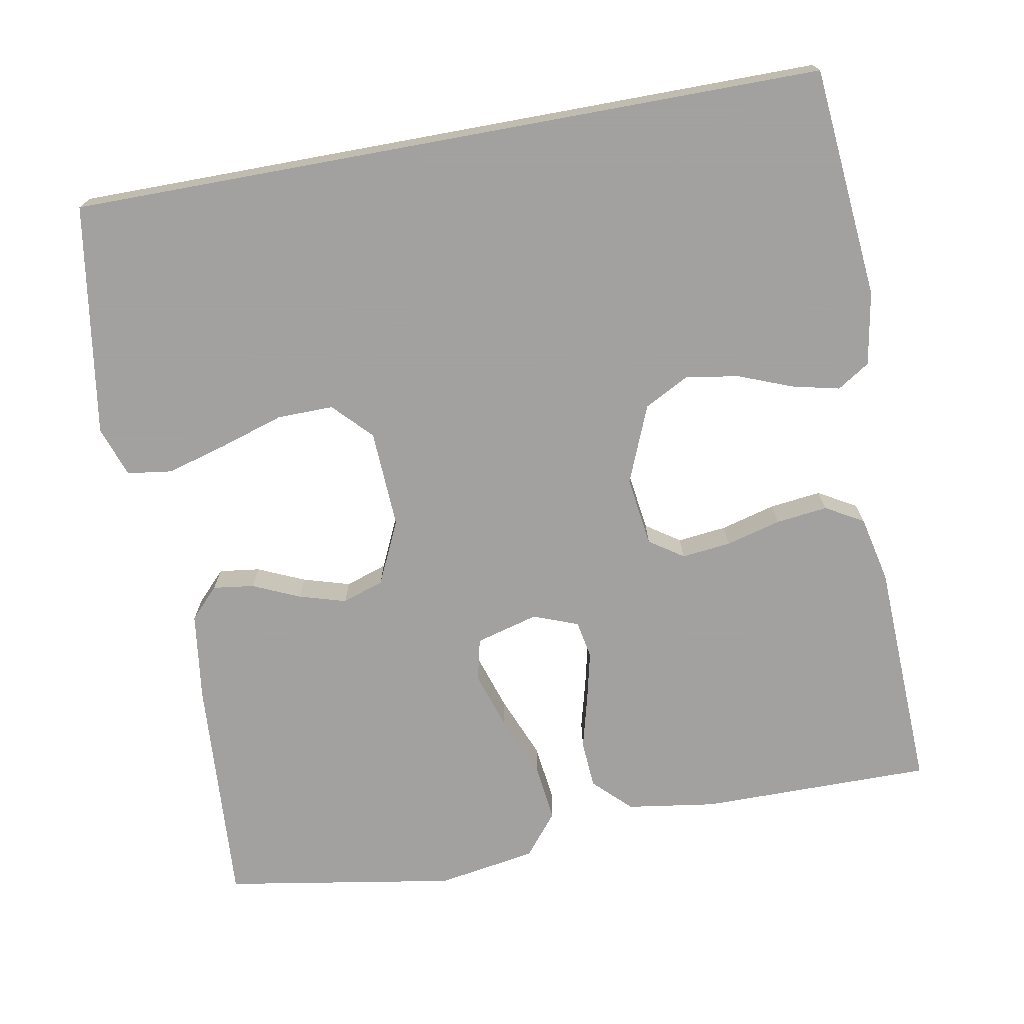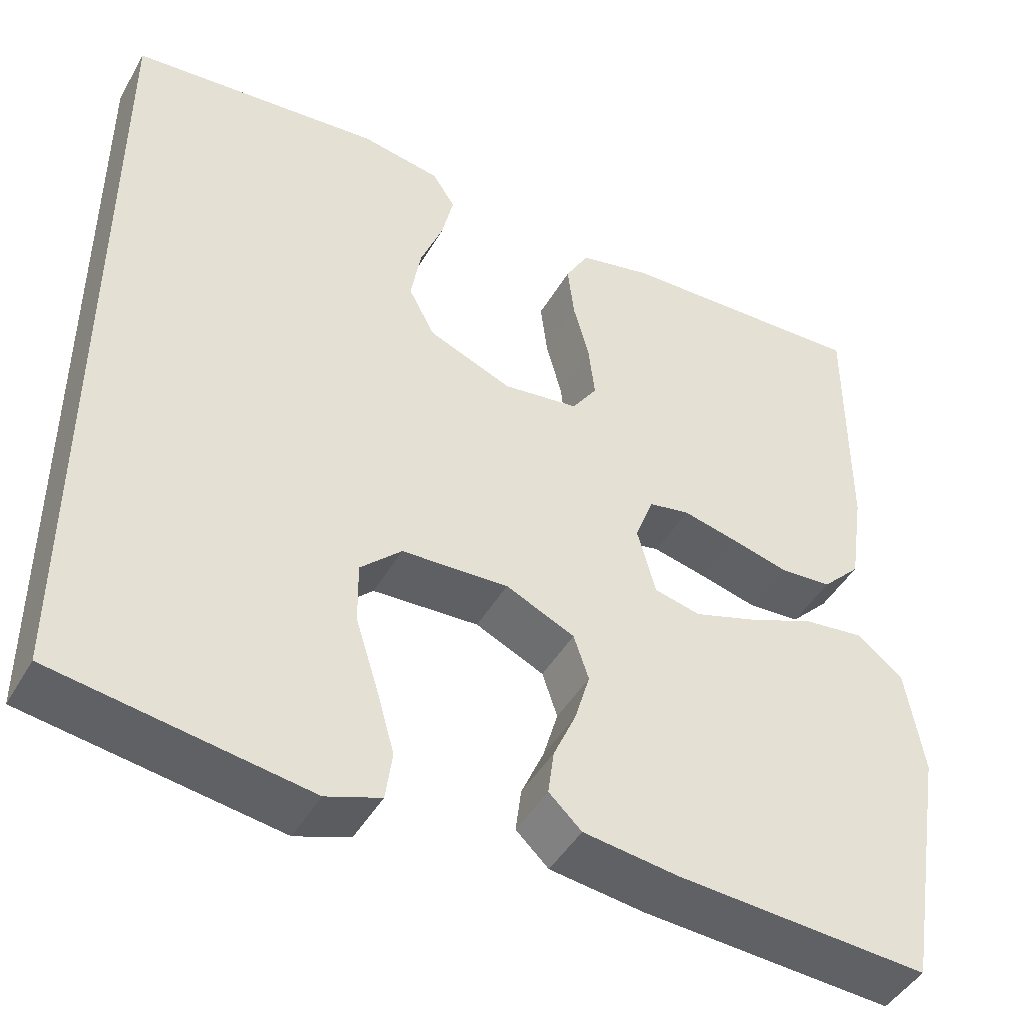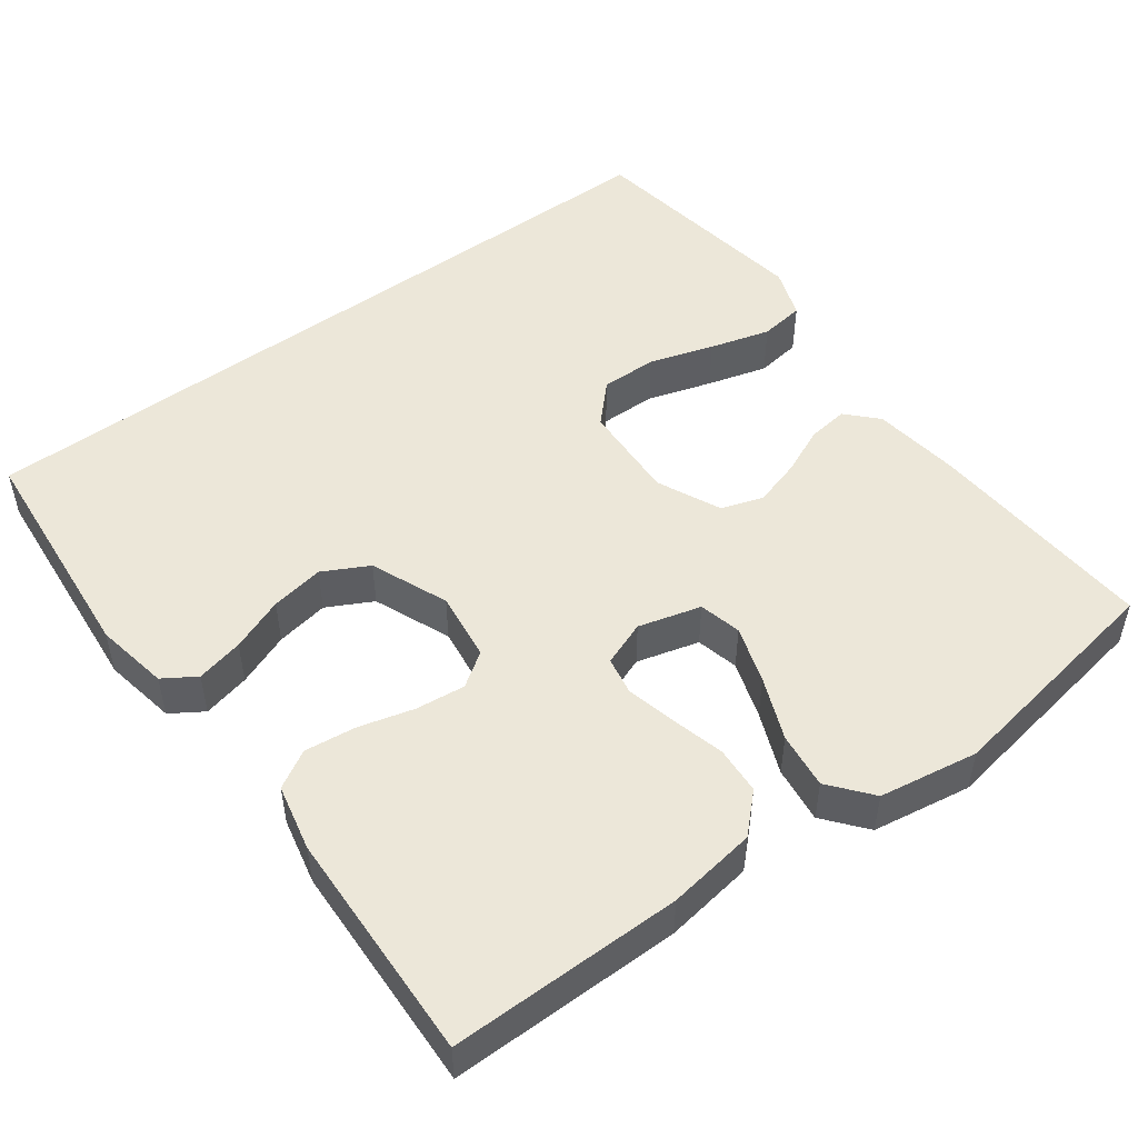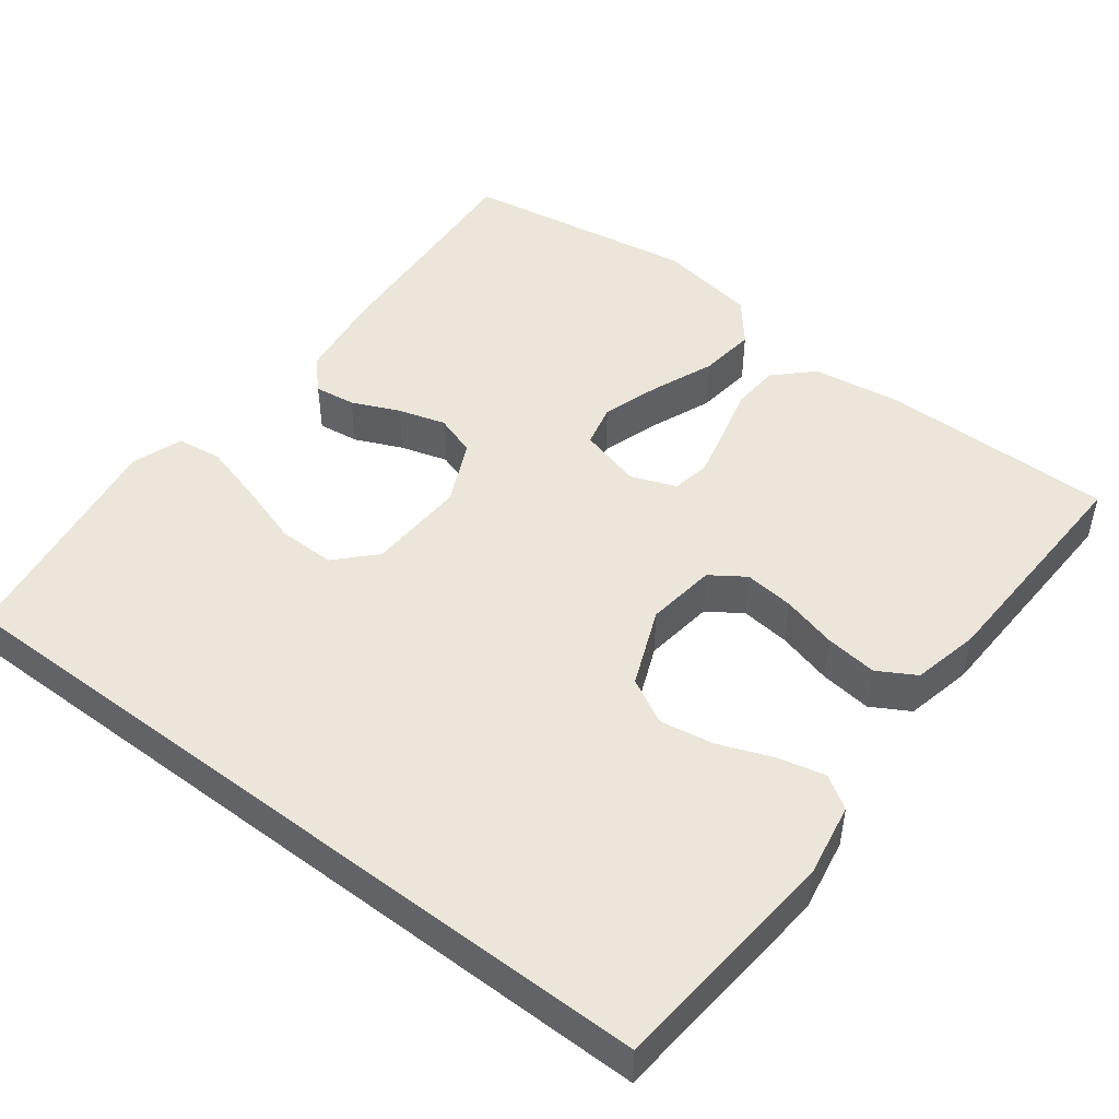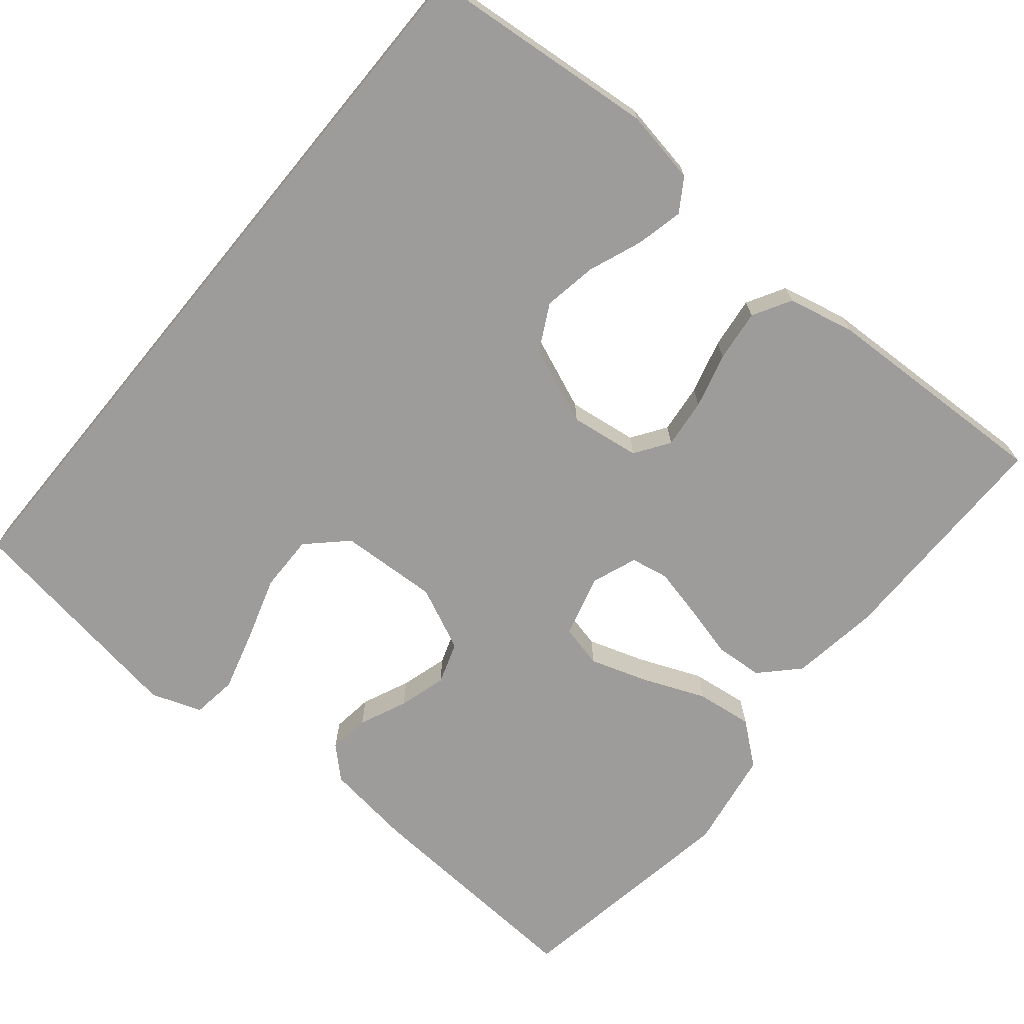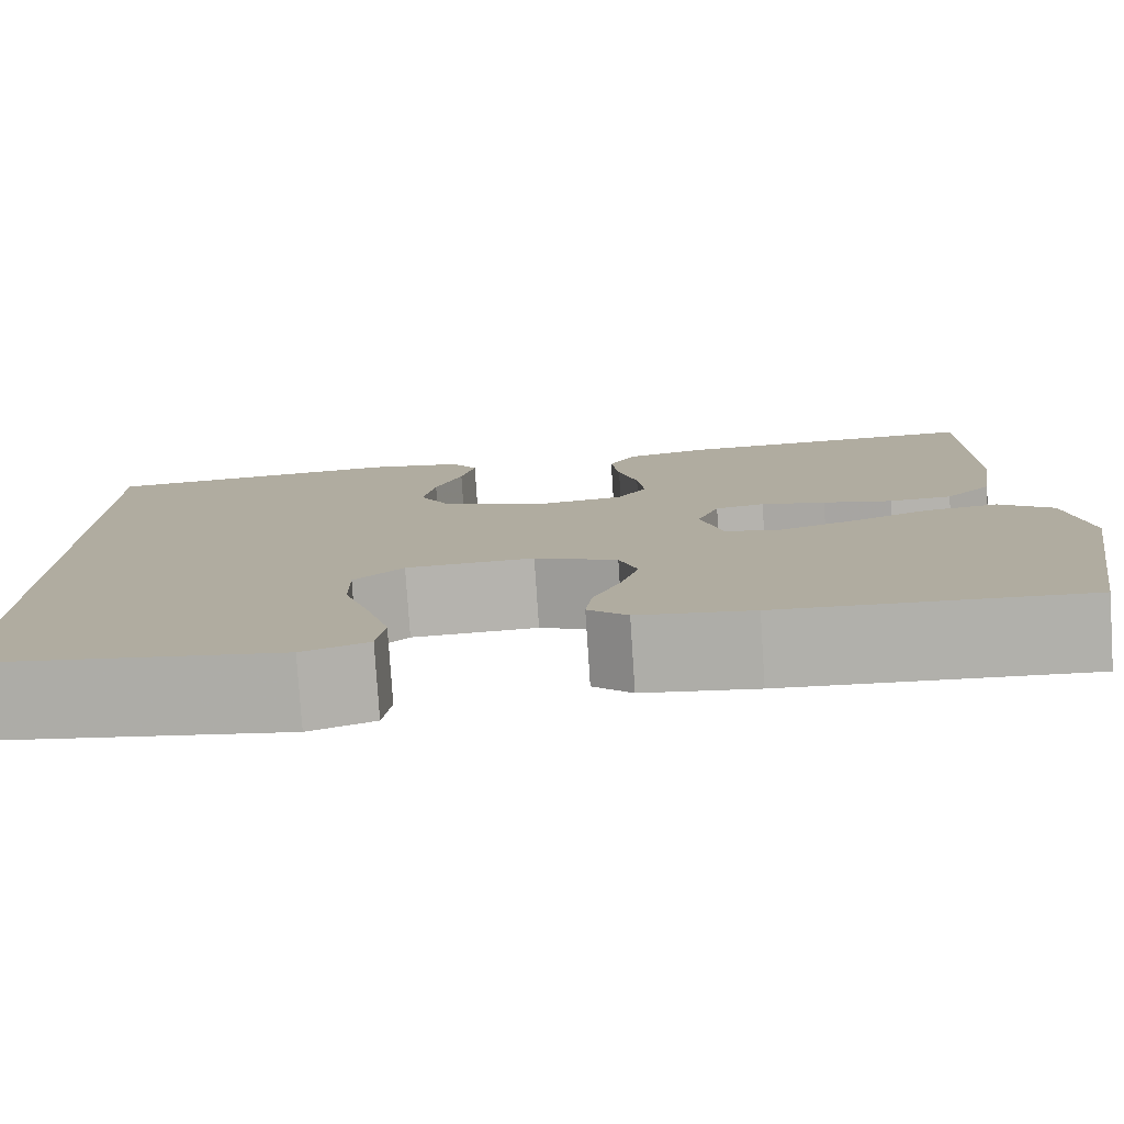
<metadata>
{"format":"obj","ext":"obj","renderer":"f3d","projection":"perspective","resolution":1024,"background":"white","views":[{"elev":-72.3,"azim":-79.6,"up":"+Y"},{"elev":-45.3,"azim":-28.4,"up":"+Z"},{"elev":50.2,"azim":53.5,"up":"+Y"},{"elev":48.3,"azim":-52.7,"up":"+Y"},{"elev":-70.3,"azim":-39.5,"up":"+Y"},{"elev":-79.4,"azim":3.8,"up":"+Z"}]}
</metadata>
<code>
v -0.5 0.07 -0.484
v -0.5 0.07 0.494
v -0.2 0.07 0.521
v -0.105 0.07 0.504
v -0.078 0.07 0.462
v -0.092 0.07 0.401
v -0.119 0.07 0.332
v -0.131 0.07 0.263
v -0.1 0.07 0.204
v 0 0.07 0.163
v 0.09 0.07 0.175
v 0.12 0.07 0.219
v 0.113 0.07 0.283
v 0.094 0.07 0.354
v 0.086 0.07 0.421
v 0.114 0.07 0.47
v 0.2 0.07 0.489
v 0.5 0.07 0.5
v 0.499 0.07 0.2
v 0.482 0.07 0.085
v 0.436 0.07 0.038
v 0.374 0.07 0.034
v 0.305 0.07 0.052
v 0.241 0.07 0.067
v 0.192 0.07 0.058
v 0.17 0.07 0
v 0.192 0.07 -0.081
v 0.247 0.07 -0.094
v 0.321 0.07 -0.07
v 0.402 0.07 -0.037
v 0.475 0.07 -0.028
v 0.529 0.07 -0.072
v 0.55 0.07 -0.2
v 0.5 0.07 -0.5
v 0.2 0.07 -0.481
v 0.087 0.07 -0.466
v 0.048 0.07 -0.429
v 0.055 0.07 -0.376
v 0.082 0.07 -0.315
v 0.1 0.07 -0.254
v 0.082 0.07 -0.2
v 0 0.07 -0.162
v -0.127 0.07 -0.168
v -0.176 0.07 -0.215
v -0.175 0.07 -0.288
v -0.149 0.07 -0.371
v -0.127 0.07 -0.449
v -0.135 0.07 -0.507
v -0.2 0.07 -0.53
v -0.5 0 -0.484
v -0.5 0 0.494
v -0.2 0 0.521
v -0.105 0 0.504
v -0.078 0 0.462
v -0.092 0 0.401
v -0.119 0 0.332
v -0.131 0 0.263
v -0.1 0 0.204
v 0 0 0.163
v 0.09 0 0.175
v 0.12 0 0.219
v 0.113 0 0.283
v 0.094 0 0.354
v 0.086 0 0.421
v 0.114 0 0.47
v 0.2 0 0.489
v 0.5 0 0.5
v 0.499 0 0.2
v 0.482 0 0.085
v 0.436 0 0.038
v 0.374 0 0.034
v 0.305 0 0.052
v 0.241 0 0.067
v 0.192 0 0.058
v 0.17 0 0
v 0.192 0 -0.081
v 0.247 0 -0.094
v 0.321 0 -0.07
v 0.402 0 -0.037
v 0.475 0 -0.028
v 0.529 0 -0.072
v 0.55 0 -0.2
v 0.5 0 -0.5
v 0.2 0 -0.481
v 0.087 0 -0.466
v 0.048 0 -0.429
v 0.055 0 -0.376
v 0.082 0 -0.315
v 0.1 0 -0.254
v 0.082 0 -0.2
v 0 0 -0.162
v -0.127 0 -0.168
v -0.176 0 -0.215
v -0.175 0 -0.288
v -0.149 0 -0.371
v -0.127 0 -0.449
v -0.135 0 -0.507
v -0.2 0 -0.53
f 49 1 2
f 48 49 2
f 47 48 2
f 46 47 2
f 45 46 2
f 44 45 2 3
f 43 44 3
f 37 38 39
f 36 37 39
f 35 36 39
f 34 35 39
f 33 34 39
f 32 33 39
f 31 32 39
f 30 31 39
f 29 30 39
f 28 29 39 40
f 27 28 40 41
f 21 22 23
f 20 21 23
f 19 20 23
f 18 19 23
f 17 18 23
f 16 17 23
f 15 16 23
f 14 15 23
f 13 14 23
f 12 13 23 24
f 11 12 24 25
f 5 6 7
f 4 5 7
f 3 4 7
f 3 7 8
f 43 3 8
f 42 43 8 9
f 42 9 10
f 41 42 10
f 27 41 10
f 26 27 10
f 10 11 25 26
f 51 50 98
f 51 98 97
f 51 97 96
f 51 96 95
f 51 95 94
f 52 51 94 93
f 52 93 92
f 88 87 86
f 88 86 85
f 88 85 84
f 88 84 83
f 88 83 82
f 88 82 81
f 88 81 80
f 88 80 79
f 88 79 78
f 89 88 78 77
f 90 89 77 76
f 72 71 70
f 72 70 69
f 72 69 68
f 72 68 67
f 72 67 66
f 72 66 65
f 72 65 64
f 72 64 63
f 72 63 62
f 73 72 62 61
f 74 73 61 60
f 56 55 54
f 56 54 53
f 56 53 52
f 57 56 52
f 57 52 92
f 58 57 92 91
f 59 58 91
f 59 91 90
f 59 90 76
f 59 76 75
f 75 74 60 59
f 1 50 51 2
f 2 51 52 3
f 3 52 53 4
f 4 53 54 5
f 5 54 55 6
f 6 55 56 7
f 7 56 57 8
f 8 57 58 9
f 9 58 59 10
f 10 59 60 11
f 11 60 61 12
f 12 61 62 13
f 13 62 63 14
f 14 63 64 15
f 15 64 65 16
f 16 65 66 17
f 17 66 67 18
f 18 67 68 19
f 19 68 69 20
f 20 69 70 21
f 21 70 71 22
f 22 71 72 23
f 23 72 73 24
f 24 73 74 25
f 25 74 75 26
f 26 75 76 27
f 27 76 77 28
f 28 77 78 29
f 29 78 79 30
f 30 79 80 31
f 31 80 81 32
f 32 81 82 33
f 33 82 83 34
f 34 83 84 35
f 35 84 85 36
f 36 85 86 37
f 37 86 87 38
f 38 87 88 39
f 39 88 89 40
f 40 89 90 41
f 41 90 91 42
f 42 91 92 43
f 43 92 93 44
f 44 93 94 45
f 45 94 95 46
f 46 95 96 47
f 47 96 97 48
f 48 97 98 49
f 49 98 50 1

</code>
